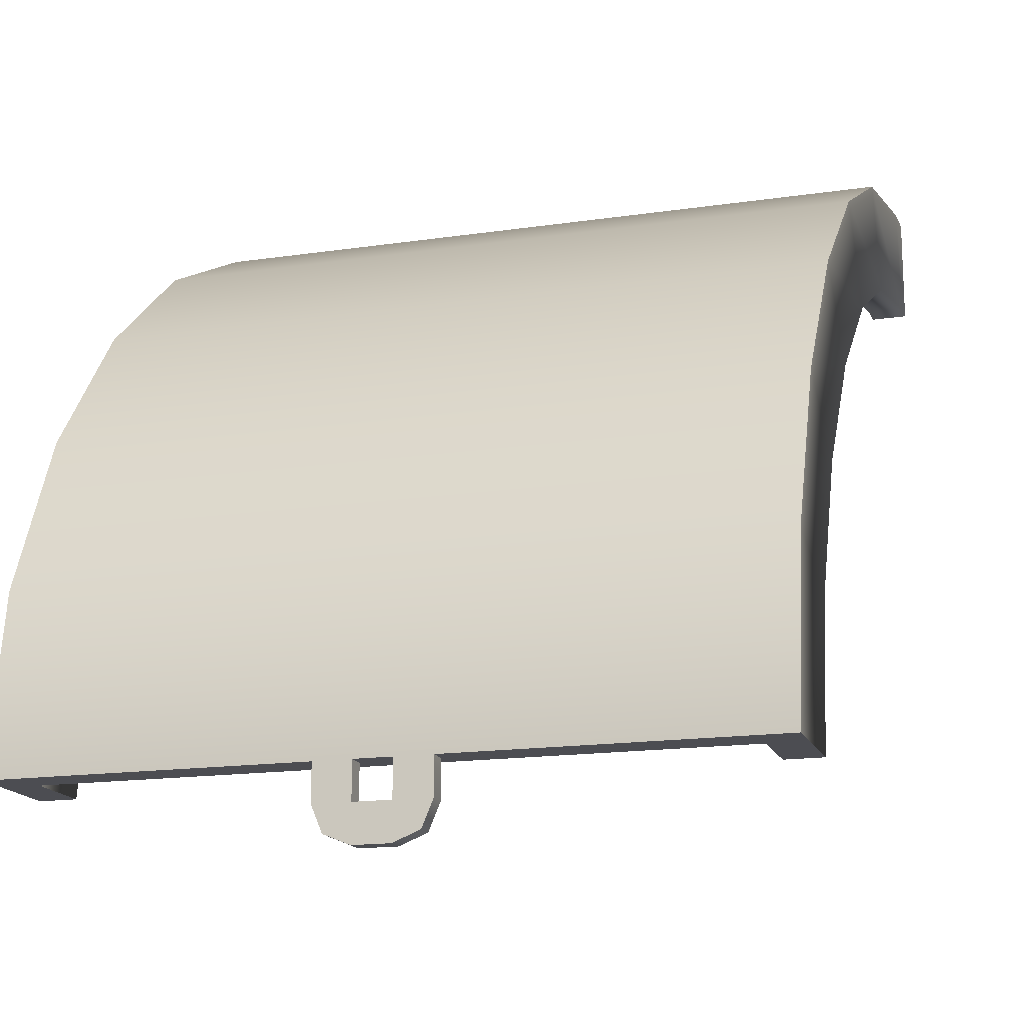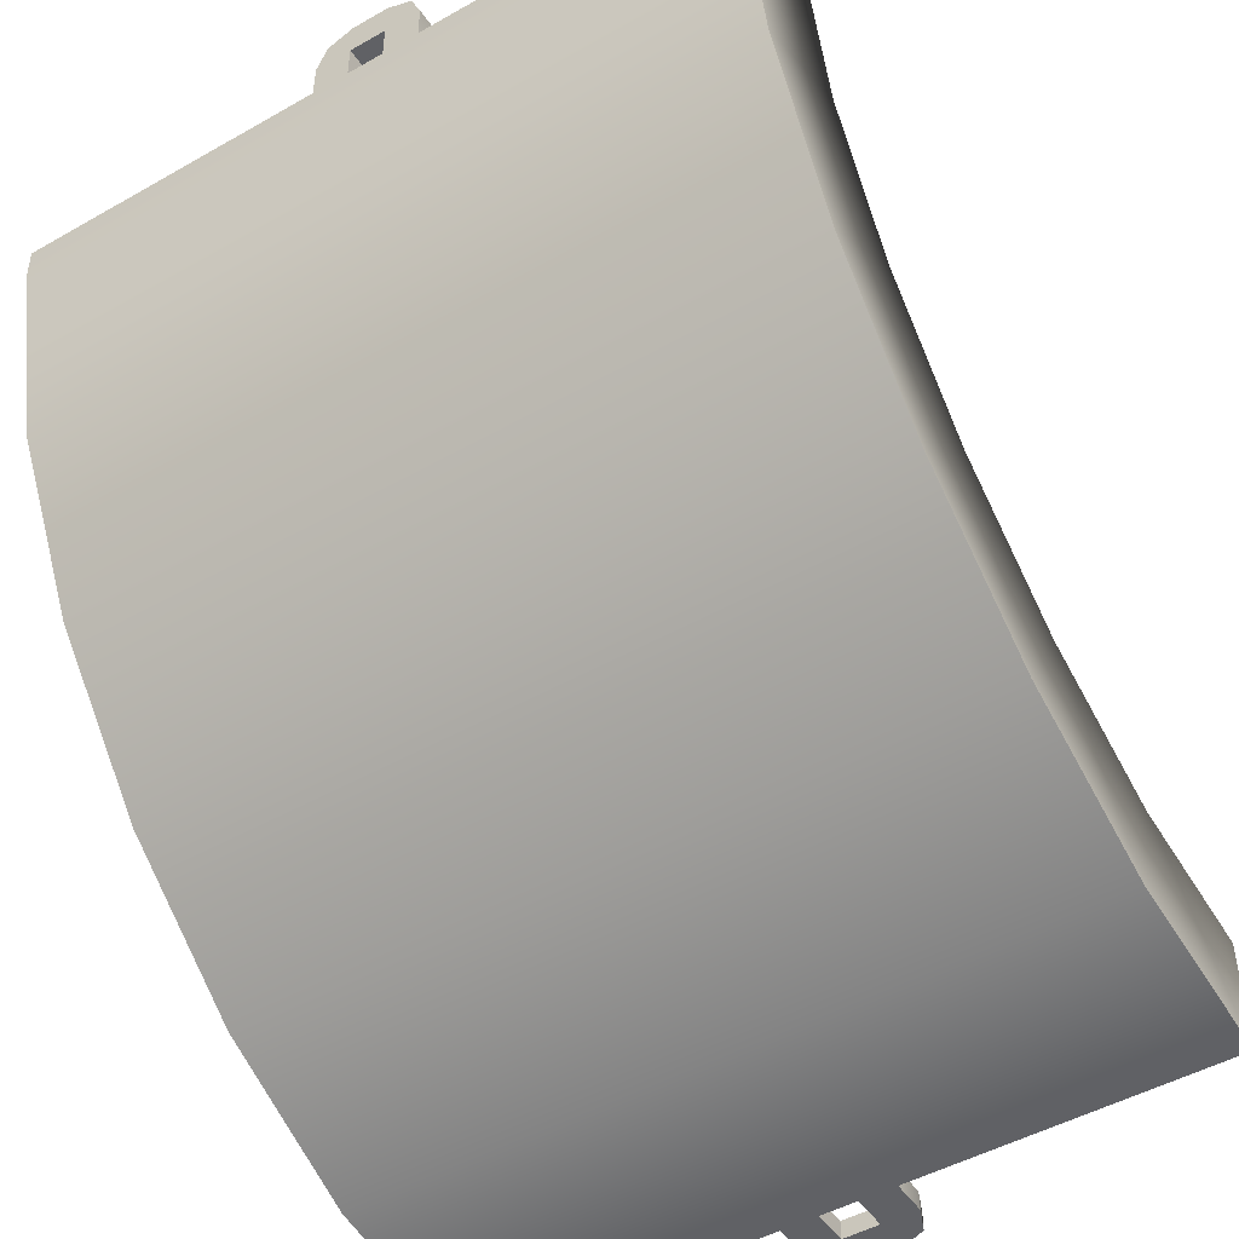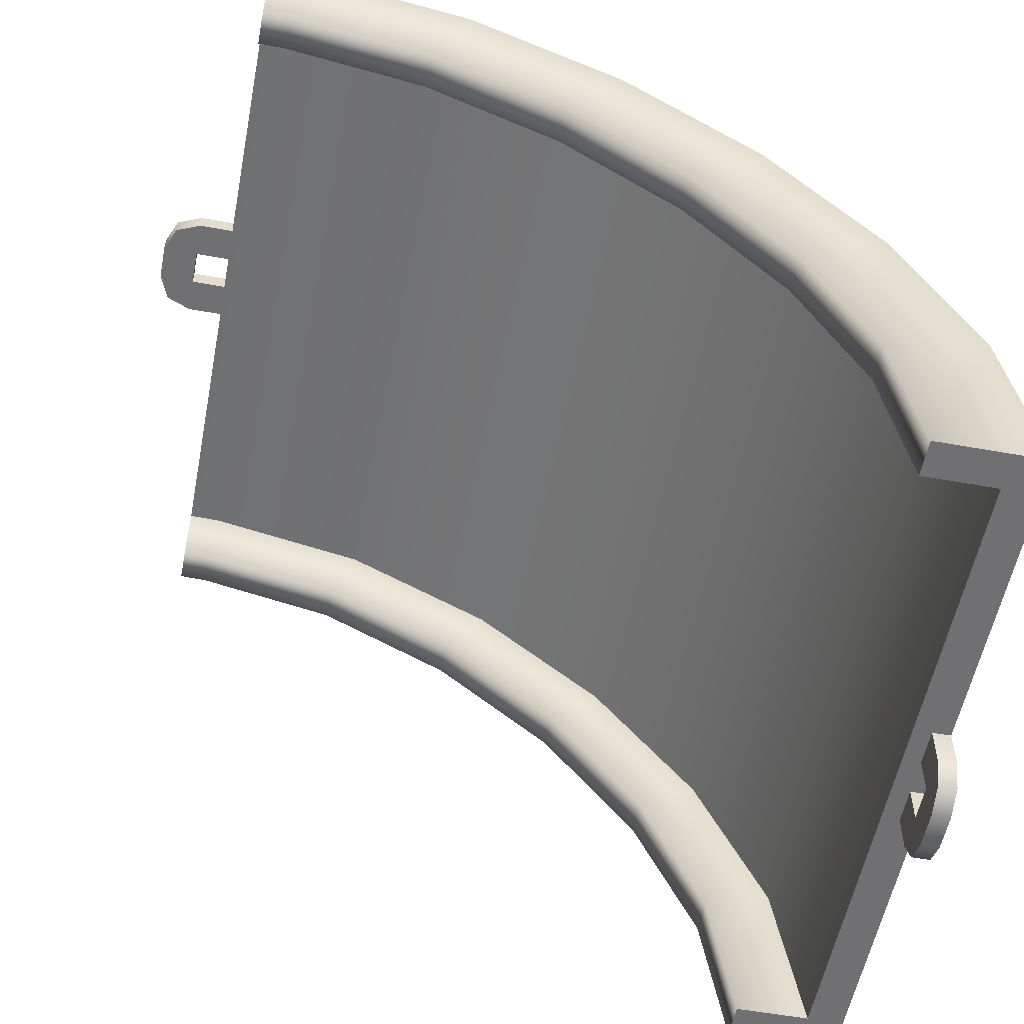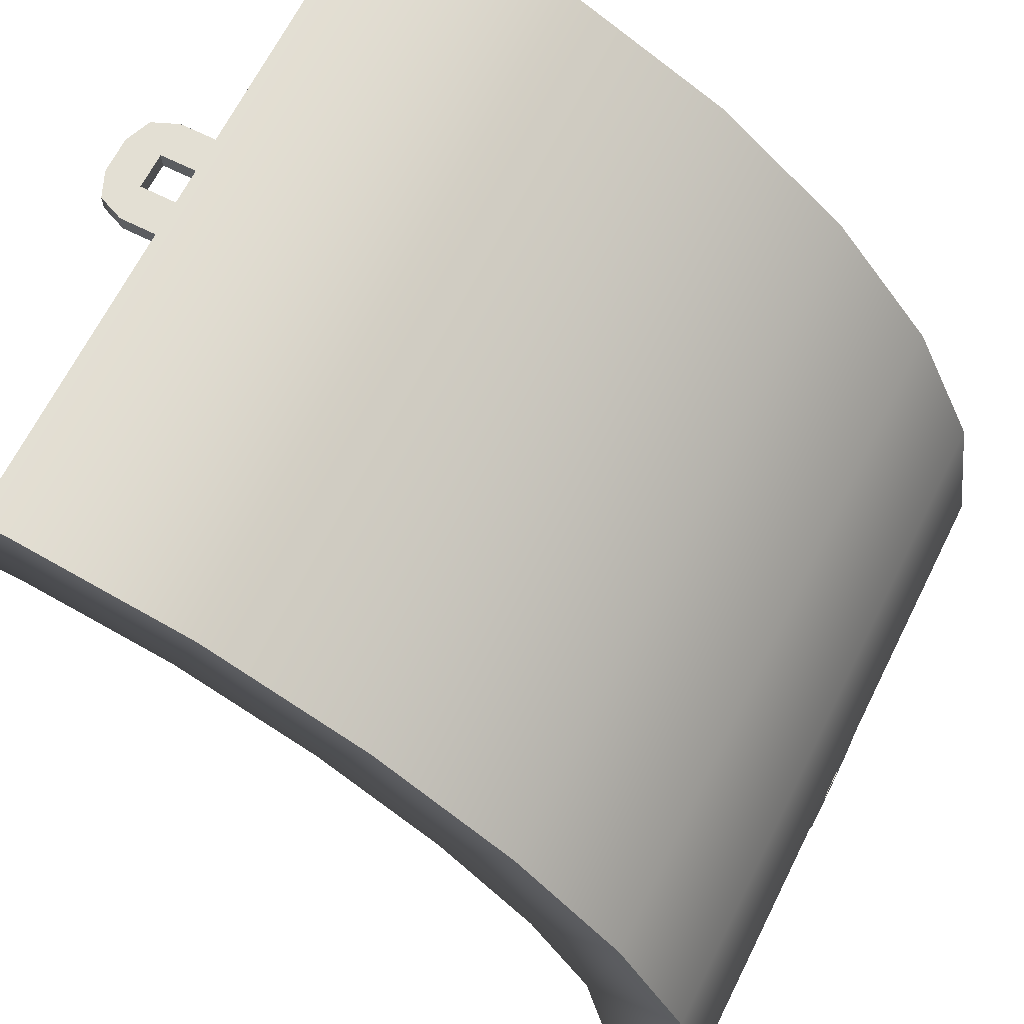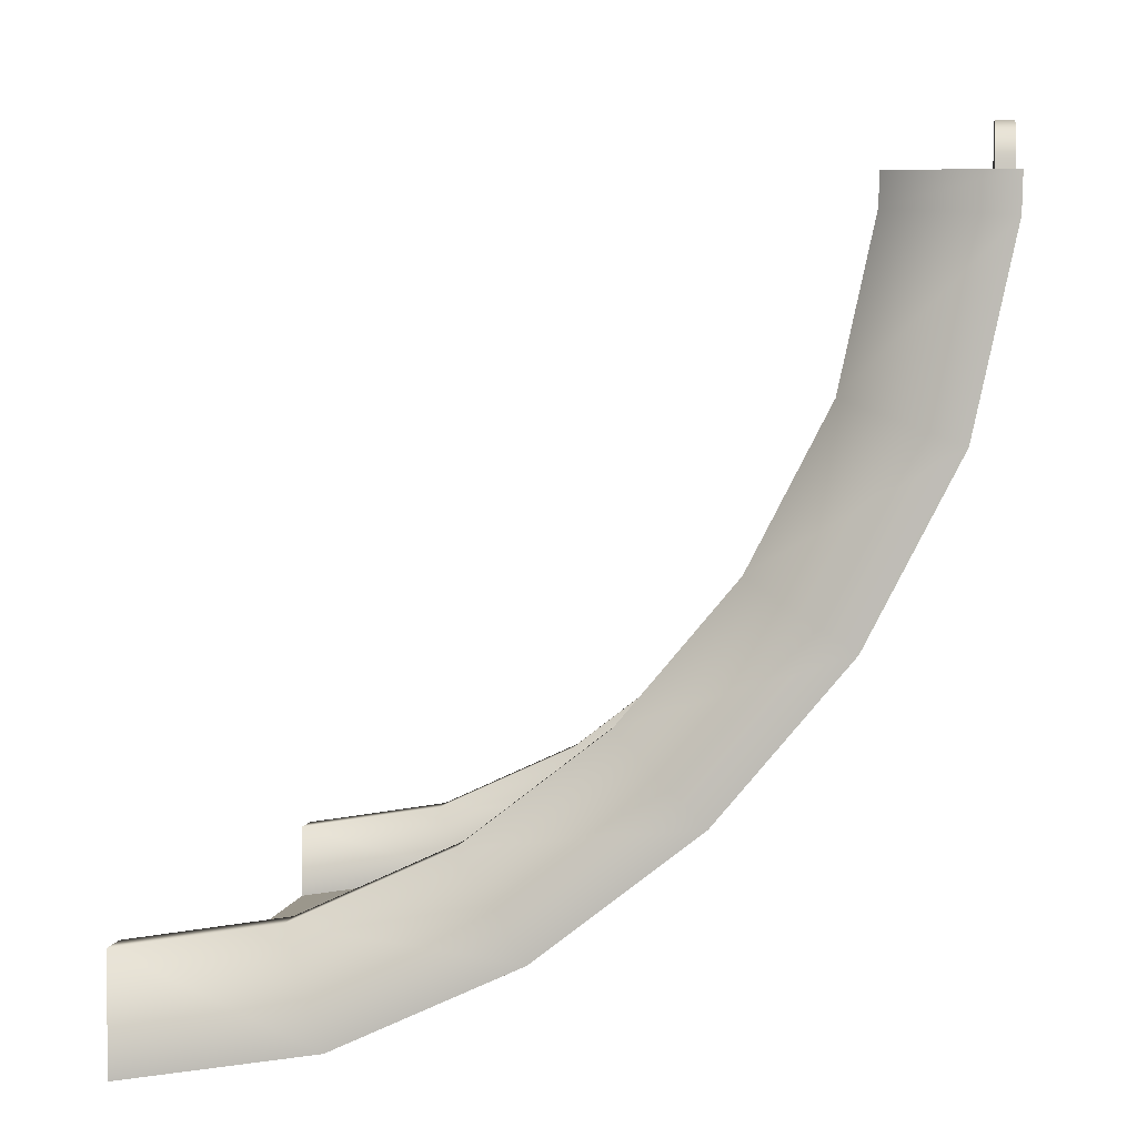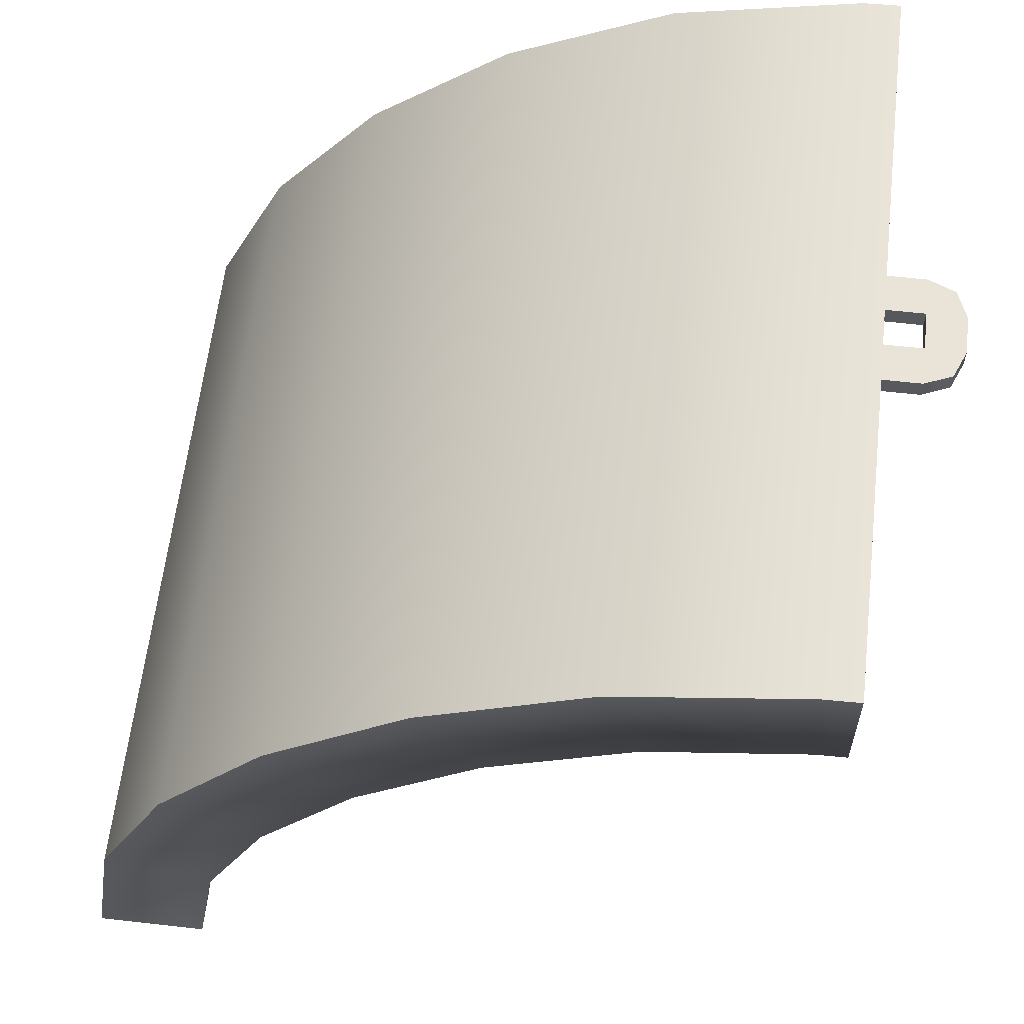
<metadata>
{"format":"obj","ext":"obj","renderer":"f3d","projection":"perspective","resolution":1024,"background":"white","views":[{"elev":-16.4,"azim":17.0,"up":"+Z"},{"elev":-48.0,"azim":32.5,"up":"+Y"},{"elev":-55.0,"azim":-100.8,"up":"+Z"},{"elev":67.0,"azim":-63.3,"up":"+Z"},{"elev":3.0,"azim":-82.2,"up":"+Y"},{"elev":60.9,"azim":96.6,"up":"+Z"}]}
</metadata>
<code>
g track-striped-wide-straight-bend
v 1 0.3641 0.4026 1 1 1
v 1 0.5414 0.7888 1 1 1
v 0.9 0.3641 0.4026 1 1 1
v 0.9 0.5414 0.7888 1 1 1
v -0.9 0.364 0.4026 1 1 1
v -0.9 0.1731 0.4622 1 1 1
v -0.9 0.5412 0.7889 1 1 1
v -0.9 0.3707 0.8933 1 1 1
v 1 0.2856 0.9454 1 1 1
v 1 0.07771 0.492 1 1 1
v -1 0.2854 0.9455 1 1 1
v -1 0.0776 0.4921 1 1 1
v -1 0.364 0.4026 1 1 1
v -1 0.5412 0.7889 1 1 1
v 0.9 0.1732 0.4622 1 1 1
v 0.9 0.3708 0.8932 1 1 1
v -1 0 3.099e-06 1 1 1
v -1 0.3 2.503e-06 1 1 1
v -0.9 0.3 2.503e-06 1 1 1
v -0.9 0.1 2.861e-06 1 1 1
v 0.9 0.1 2.861e-06 1 1 1
v 0.9 0.3 2.503e-06 1 1 1
v 1 0.3 2.503e-06 1 1 1
v 1 0 3.099e-06 1 1 1
v 0.9999 0.8075 1.132 1 1 1
v 0.9999 1.14 1.413 1 1 1
v 0.9 0.8075 1.132 1 1 1
v 0.8999 1.14 1.413 1 1 1
v -0.9001 0.8072 1.133 1 1 1
v -0.9 0.663 1.271 1 1 1
v -0.9001 1.14 1.413 1 1 1
v -0.9 1.028 1.579 1 1 1
v 1 0.9727 1.662 1 1 1
v 1 0.5911 1.34 1 1 1
v -1 0.9725 1.662 1 1 1
v -1 0.5908 1.34 1 1 1
v -1 0.8072 1.133 1 1 1
v -1 1.14 1.413 1 1 1
v 0.9 0.6632 1.271 1 1 1
v 0.9 1.029 1.579 1 1 1
v 0.9999 1.52 1.609 1 1 1
v 0.9999 1.922 1.697 1 1 1
v 0.8999 1.52 1.609 1 1 1
v 0.8999 1.922 1.697 1 1 1
v -0.9001 1.52 1.61 1 1 1
v -0.9 1.45 1.797 1 1 1
v -0.9001 1.922 1.698 1 1 1
v -0.9 1.909 1.897 1 1 1
v 1 1.903 1.997 1 1 1
v 1 1.416 1.891 1 1 1
v -1 1.903 1.997 1 1 1
v -1 1.416 1.891 1 1 1
v -1 1.52 1.61 1 1 1
v -1 1.922 1.698 1 1 1
v 0.9 1.451 1.797 1 1 1
v 0.9 1.909 1.897 1 1 1
v 1 2 1.7 1 1 1
v 0.9 2 1.7 1 1 1
v -0.9 2 1.7 1 1 1
v -0.9 2 1.9 1 1 1
v 1 2 2 1 1 1
v -1 2 2 1 1 1
v -1 2 1.7 1 1 1
v 0.9 2 1.9 1 1 1
v -0.9 0.3 0 1 1 1
v -1 0.3 0 1 1 1
v -0.9 0.1 0 1 1 1
v -1 0 0 1 1 1
v 1 0 0 1 1 1
v 0.9 0.1 0 1 1 1
v 1 0.3 0 1 1 1
v 0.9 0.3 0 1 1 1
v -0.1207 0 -0.1707 1 1 1
v -0.1207 0.05 -0.1707 1 1 1
v -0.15 0 -0.1 1 1 1
v -0.15 0.05 -0.1 1 1 1
v -0.05 0 -0.2 1 1 1
v -0.05 0.05 -0.2 1 1 1
v -0.05 0 7.219e-16 1 1 1
v -0.05 0 -0.1 1 1 1
v -0.15 0 1.083e-15 1 1 1
v 0.05 0 -0.2 1 1 1
v 0.05 0 -0.1 1 1 1
v 0.05 0 3.61e-16 1 1 1
v 0.1207 0 -0.1707 1 1 1
v 0.15 0 -0.1 1 1 1
v 0.15 0 0 1 1 1
v 0.1207 0.05 -0.1707 1 1 1
v 0.15 0.05 -0.1 1 1 1
v 0.05 0.05 -0.2 1 1 1
v 0.15 0.05 0 1 1 1
v -0.15 0.05 1.083e-15 1 1 1
v 0.05 0.05 -0.1 1 1 1
v 0.05 0.05 3.61e-16 1 1 1
v -0.05 0.05 -0.1 1 1 1
v -0.05 0.05 7.219e-16 1 1 1
v 0.9 2 1.7 1 1 1
v 1 2 1.7 1 1 1
v 0.9 2 1.9 1 1 1
v 1 2 2 1 1 1
v -1 2 2 1 1 1
v -0.9 2 1.9 1 1 1
v -1 2 1.7 1 1 1
v -0.9 2 1.7 1 1 1
v 0.1207 2.171 2 1 1 1
v 0.1207 2.171 1.95 1 1 1
v 0.15 2.1 2 1 1 1
v 0.15 2.1 1.95 1 1 1
v 0.05 2.2 2 1 1 1
v 0.05 2.2 1.95 1 1 1
v 0.05 2 2 1 1 1
v 0.05 2.1 2 1 1 1
v 0.15 2 2 1 1 1
v -0.05 2.2 2 1 1 1
v -0.05 2.1 2 1 1 1
v -0.05 2 2 1 1 1
v -0.1207 2.171 2 1 1 1
v -0.15 2.1 2 1 1 1
v -0.15 2 2 1 1 1
v -0.1207 2.171 1.95 1 1 1
v -0.15 2.1 1.95 1 1 1
v -0.05 2.2 1.95 1 1 1
v -0.15 2 1.95 1 1 1
v 0.15 2 1.95 1 1 1
v -0.05 2.1 1.95 1 1 1
v -0.05 2 1.95 1 1 1
v 0.05 2.1 1.95 1 1 1
v 0.05 2 1.95 1 1 1
f 3 2 1
f 2 3 4
f 7 6 5
f 6 7 8
f 11 10 9
f 10 11 12
f 11 13 12
f 13 11 14
f 13 7 5
f 7 13 14
f 2 10 1
f 10 2 9
f 16 3 15
f 3 16 4
f 6 16 15
f 16 6 8
f 12 18 17
f 18 12 13
f 5 18 13
f 18 5 19
f 5 20 19
f 20 5 6
f 20 15 21
f 15 20 6
f 15 22 21
f 22 15 3
f 1 22 3
f 22 1 23
f 1 24 23
f 24 1 10
f 12 24 10
f 24 12 17
f 27 26 25
f 26 27 28
f 31 30 29
f 30 31 32
f 35 34 33
f 34 35 36
f 35 37 36
f 37 35 38
f 37 31 29
f 31 37 38
f 26 34 25
f 34 26 33
f 40 27 39
f 27 40 28
f 30 40 39
f 40 30 32
f 36 14 11
f 14 36 37
f 29 14 37
f 14 29 7
f 29 8 7
f 8 29 30
f 8 39 16
f 39 8 30
f 39 4 16
f 4 39 27
f 25 4 27
f 4 25 2
f 25 9 2
f 9 25 34
f 36 9 34
f 9 36 11
f 43 42 41
f 42 43 44
f 47 46 45
f 46 47 48
f 51 50 49
f 50 51 52
f 51 53 52
f 53 51 54
f 53 47 45
f 47 53 54
f 42 50 41
f 50 42 49
f 56 43 55
f 43 56 44
f 46 56 55
f 56 46 48
f 52 38 35
f 38 52 53
f 45 38 53
f 38 45 31
f 45 32 31
f 32 45 46
f 32 55 40
f 55 32 46
f 55 28 40
f 28 55 43
f 41 28 43
f 28 41 26
f 41 33 26
f 33 41 50
f 52 33 50
f 33 52 35
f 58 57 57
f 57 58 58
f 59 60 59
f 60 59 60
f 62 61 61
f 61 62 62
f 62 63 62
f 63 62 63
f 63 59 59
f 59 63 63
f 57 61 57
f 61 57 61
f 64 58 64
f 58 64 58
f 60 64 64
f 64 60 60
f 62 54 51
f 54 62 63
f 59 54 63
f 54 59 47
f 59 48 47
f 48 59 60
f 48 64 56
f 64 48 60
f 64 44 56
f 44 64 58
f 57 44 58
f 44 57 42
f 57 49 42
f 49 57 61
f 62 49 61
f 49 62 51
f 67 66 65
f 67 68 66
f 68 67 69
f 70 69 67
f 69 70 71
f 71 70 72
f 75 74 73
f 74 75 76
f 74 77 73
f 77 74 78
f 81 80 79
f 80 81 77
f 77 81 73
f 73 81 75
f 82 80 77
f 82 83 80
f 82 84 83
f 85 84 82
f 86 84 85
f 84 86 87
f 89 85 88
f 85 89 86
f 90 85 82
f 85 90 88
f 91 86 89
f 86 91 87
f 81 76 75
f 76 81 92
f 78 82 77
f 82 78 90
f 84 93 83
f 93 84 94
f 93 80 83
f 80 93 95
f 96 80 95
f 80 96 79
f 92 74 76
f 96 74 92
f 95 74 96
f 95 78 74
f 93 78 95
f 78 93 90
f 94 90 93
f 94 88 90
f 91 88 94
f 88 91 89
f 99 98 97
f 99 100 98
f 100 99 101
f 102 101 99
f 101 102 103
f 103 102 104
f 107 106 105
f 106 107 108
f 106 109 105
f 109 106 110
f 113 112 111
f 112 113 109
f 109 113 105
f 105 113 107
f 114 112 109
f 114 115 112
f 114 116 115
f 117 116 114
f 118 116 117
f 116 118 119
f 121 117 120
f 117 121 118
f 122 117 114
f 117 122 120
f 123 118 121
f 118 123 119
f 113 108 107
f 108 113 124
f 110 114 109
f 114 110 122
f 116 125 115
f 125 116 126
f 125 112 115
f 112 125 127
f 128 112 127
f 112 128 111
f 124 106 108
f 128 106 124
f 127 106 128
f 127 110 106
f 125 110 127
f 110 125 122
f 126 122 125
f 126 120 122
f 123 120 126
f 120 123 121
g track-striped-wide-straight-bend
f 3 2 1
f 2 3 4
f 7 6 5
f 6 7 8
f 11 10 9
f 10 11 12
f 11 13 12
f 13 11 14
f 13 7 5
f 7 13 14
f 2 10 1
f 10 2 9
f 16 3 15
f 3 16 4
f 6 16 15
f 16 6 8
f 12 18 17
f 18 12 13
f 5 18 13
f 18 5 19
f 5 20 19
f 20 5 6
f 20 15 21
f 15 20 6
f 15 22 21
f 22 15 3
f 1 22 3
f 22 1 23
f 1 24 23
f 24 1 10
f 12 24 10
f 24 12 17
f 27 26 25
f 26 27 28
f 31 30 29
f 30 31 32
f 35 34 33
f 34 35 36
f 35 37 36
f 37 35 38
f 37 31 29
f 31 37 38
f 26 34 25
f 34 26 33
f 40 27 39
f 27 40 28
f 30 40 39
f 40 30 32
f 36 14 11
f 14 36 37
f 29 14 37
f 14 29 7
f 29 8 7
f 8 29 30
f 8 39 16
f 39 8 30
f 39 4 16
f 4 39 27
f 25 4 27
f 4 25 2
f 25 9 2
f 9 25 34
f 36 9 34
f 9 36 11
f 43 42 41
f 42 43 44
f 47 46 45
f 46 47 48
f 51 50 49
f 50 51 52
f 51 53 52
f 53 51 54
f 53 47 45
f 47 53 54
f 42 50 41
f 50 42 49
f 56 43 55
f 43 56 44
f 46 56 55
f 56 46 48
f 52 38 35
f 38 52 53
f 45 38 53
f 38 45 31
f 45 32 31
f 32 45 46
f 32 55 40
f 55 32 46
f 55 28 40
f 28 55 43
f 41 28 43
f 28 41 26
f 41 33 26
f 33 41 50
f 52 33 50
f 33 52 35
f 58 57 57
f 57 58 58
f 59 60 59
f 60 59 60
f 62 61 61
f 61 62 62
f 62 63 62
f 63 62 63
f 63 59 59
f 59 63 63
f 57 61 57
f 61 57 61
f 64 58 64
f 58 64 58
f 60 64 64
f 64 60 60
f 62 54 51
f 54 62 63
f 59 54 63
f 54 59 47
f 59 48 47
f 48 59 60
f 48 64 56
f 64 48 60
f 64 44 56
f 44 64 58
f 57 44 58
f 44 57 42
f 57 49 42
f 49 57 61
f 62 49 61
f 49 62 51
f 67 66 65
f 67 68 66
f 68 67 69
f 70 69 67
f 69 70 71
f 71 70 72
f 75 74 73
f 74 75 76
f 74 77 73
f 77 74 78
f 81 80 79
f 80 81 77
f 77 81 73
f 73 81 75
f 82 80 77
f 82 83 80
f 82 84 83
f 85 84 82
f 86 84 85
f 84 86 87
f 89 85 88
f 85 89 86
f 90 85 82
f 85 90 88
f 91 86 89
f 86 91 87
f 81 76 75
f 76 81 92
f 78 82 77
f 82 78 90
f 84 93 83
f 93 84 94
f 93 80 83
f 80 93 95
f 96 80 95
f 80 96 79
f 92 74 76
f 96 74 92
f 95 74 96
f 95 78 74
f 93 78 95
f 78 93 90
f 94 90 93
f 94 88 90
f 91 88 94
f 88 91 89
f 99 98 97
f 99 100 98
f 100 99 101
f 102 101 99
f 101 102 103
f 103 102 104
f 107 106 105
f 106 107 108
f 106 109 105
f 109 106 110
f 113 112 111
f 112 113 109
f 109 113 105
f 105 113 107
f 114 112 109
f 114 115 112
f 114 116 115
f 117 116 114
f 118 116 117
f 116 118 119
f 121 117 120
f 117 121 118
f 122 117 114
f 117 122 120
f 123 118 121
f 118 123 119
f 113 108 107
f 108 113 124
f 110 114 109
f 114 110 122
f 116 125 115
f 125 116 126
f 125 112 115
f 112 125 127
f 128 112 127
f 112 128 111
f 124 106 108
f 128 106 124
f 127 106 128
f 127 110 106
f 125 110 127
f 110 125 122
f 126 122 125
f 126 120 122
f 123 120 126
f 120 123 121

</code>
